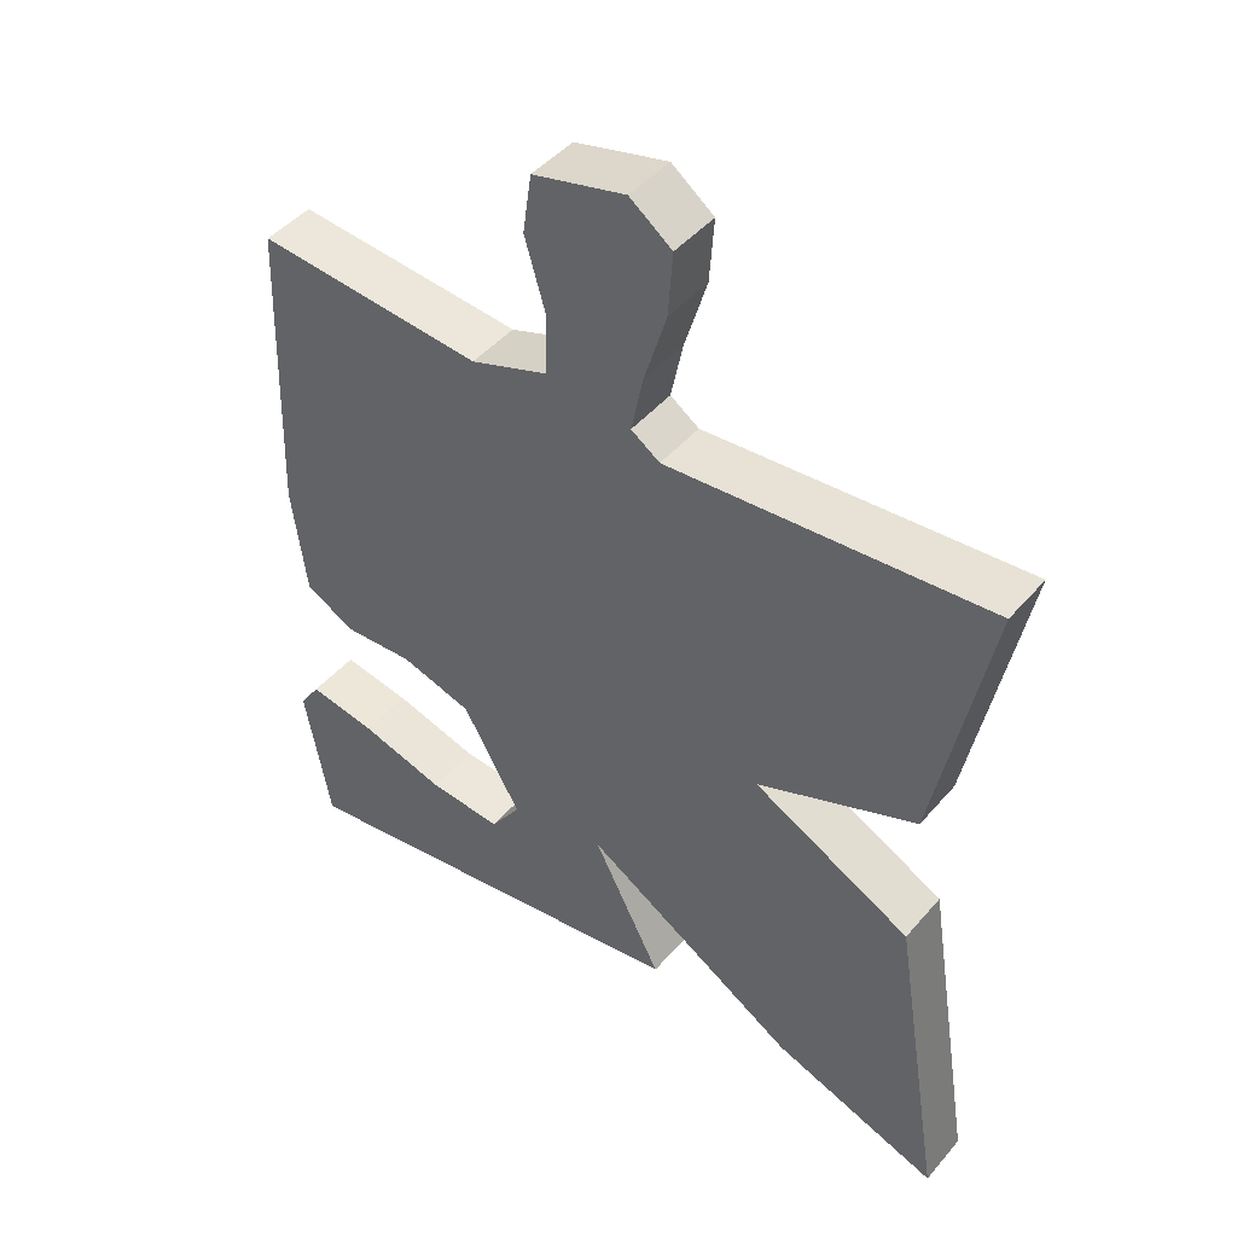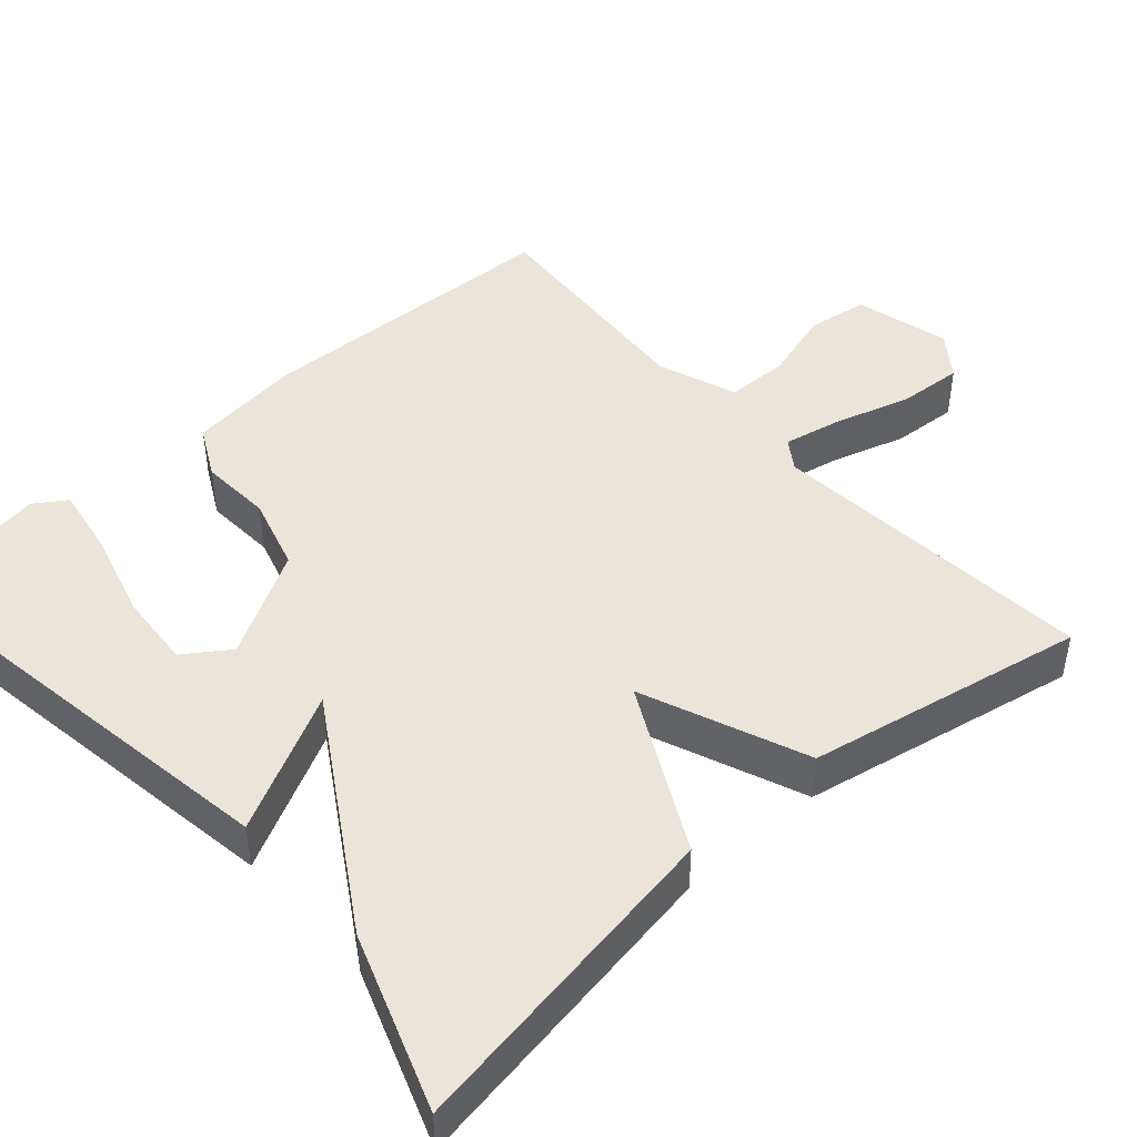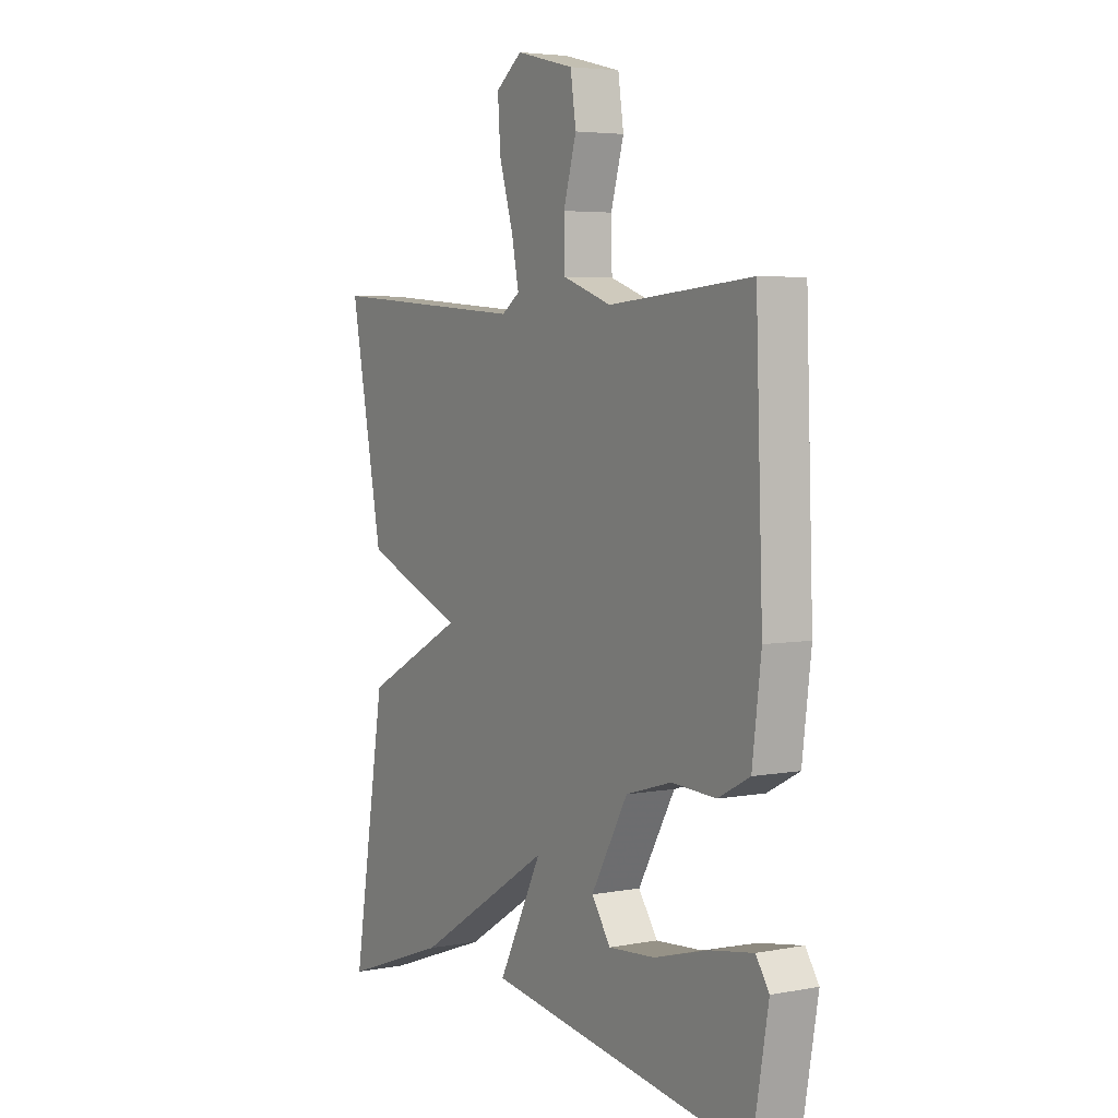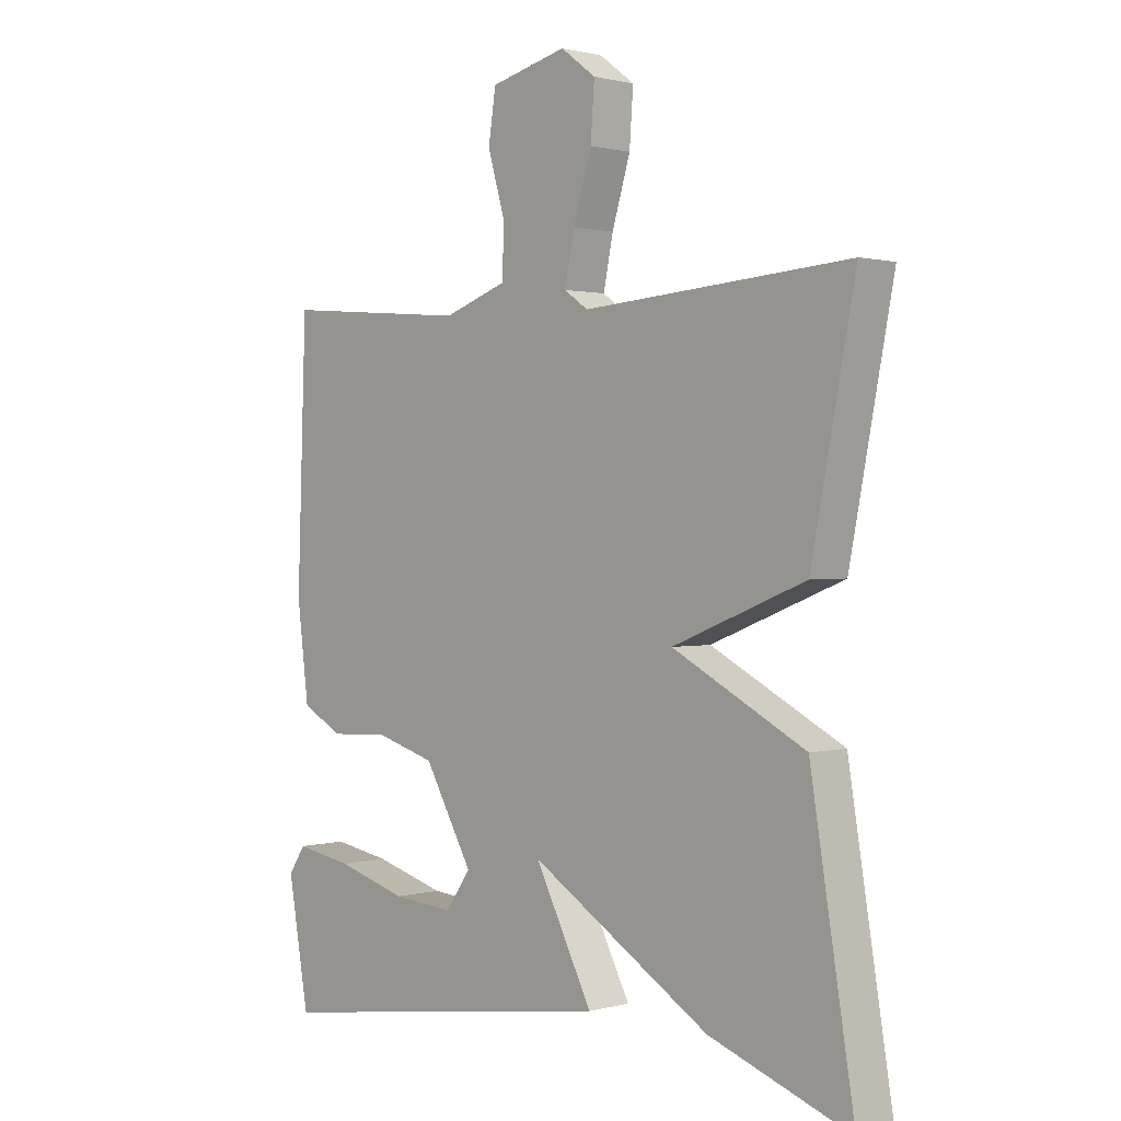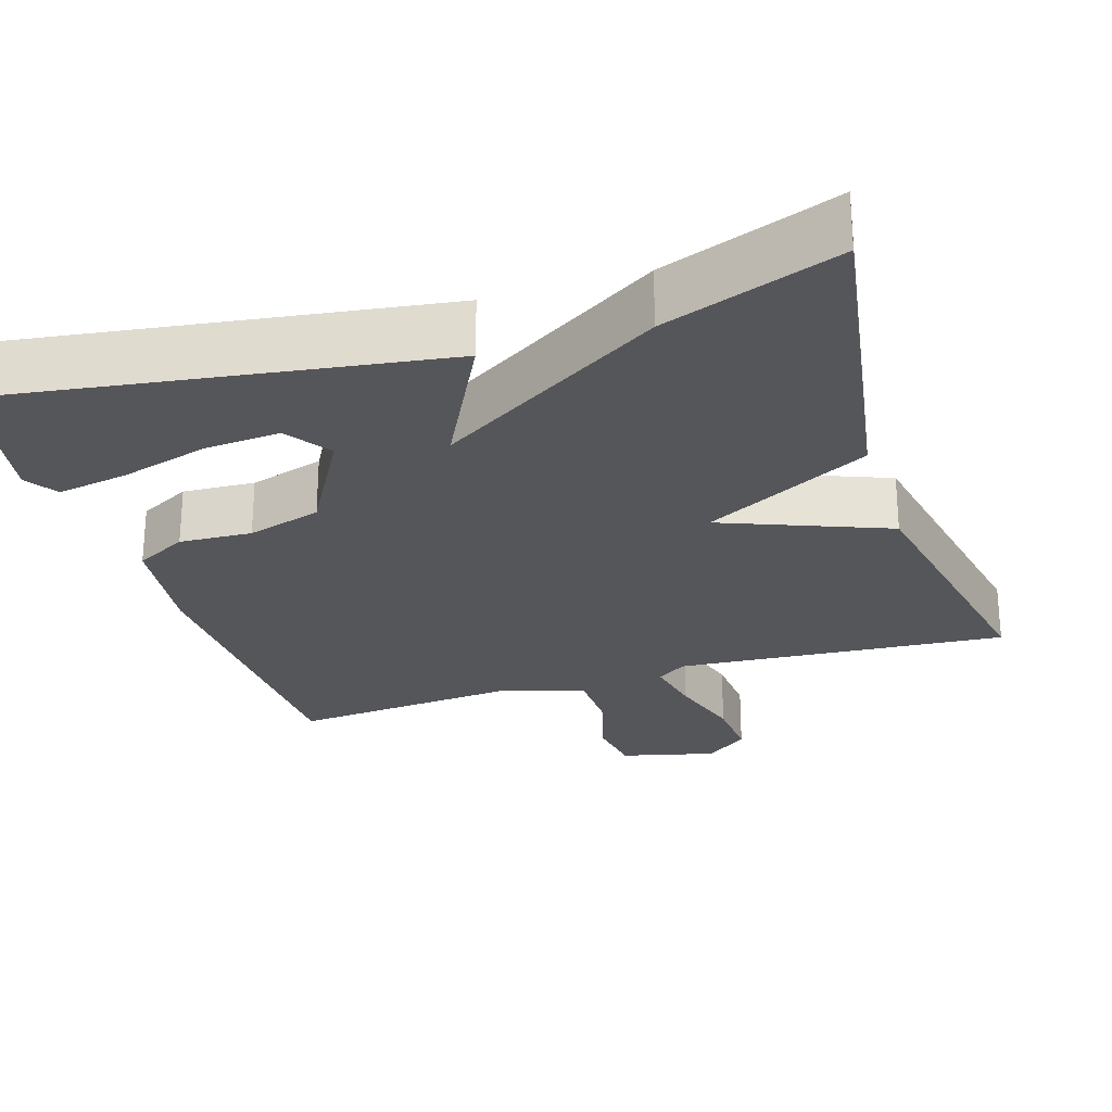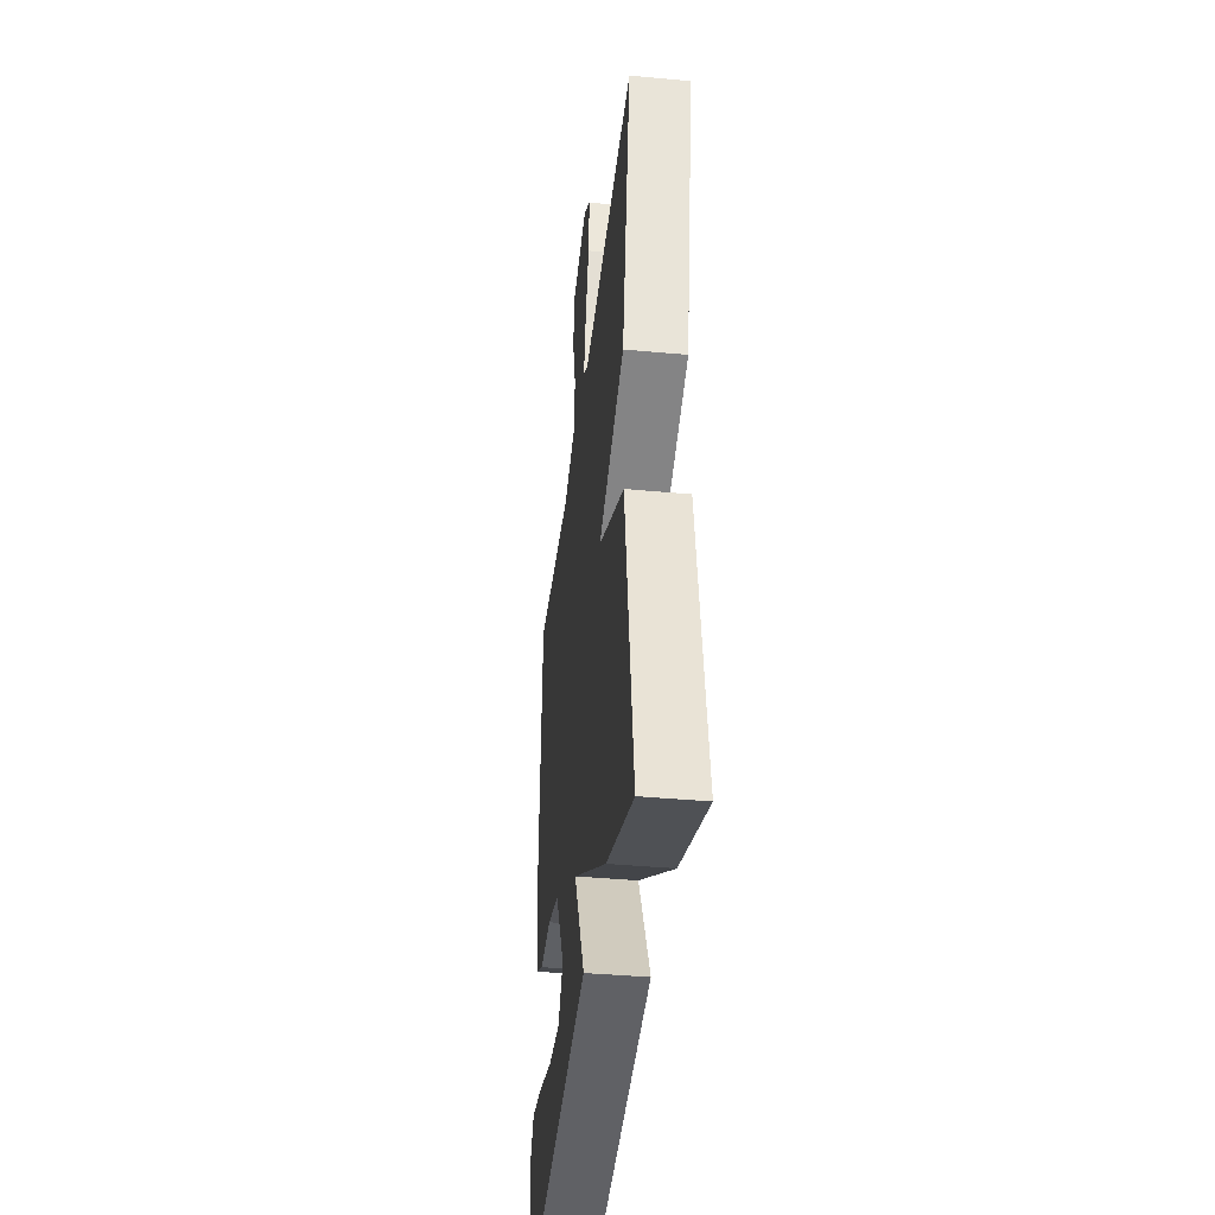
<metadata>
{"format":"obj","ext":"obj","renderer":"f3d","projection":"perspective","resolution":1024,"background":"white","views":[{"elev":45.5,"azim":-142.2,"up":"+Z"},{"elev":45.3,"azim":-131.9,"up":"+Y"},{"elev":4.6,"azim":58.9,"up":"+Z"},{"elev":1.0,"azim":-134.4,"up":"+Z"},{"elev":-25.8,"azim":-162.5,"up":"+Y"},{"elev":-39.8,"azim":-96.6,"up":"+Z"}]}
</metadata>
<code>
v -0.5 0.07 -0.5
v -0.429 0.07 -0.066
v -0.212 0.07 0.048
v -0.429 0.07 0.134
v -0.5 0.07 0.5
v -0.066 0.07 0.467
v -0.027 0.07 0.494
v -0.043 0.07 0.572
v -0.073 0.07 0.671
v -0.079 0.07 0.757
v -0.022 0.07 0.8
v 0.103 0.07 0.769
v 0.115 0.07 0.689
v 0.087 0.07 0.593
v 0.089 0.07 0.511
v 0.194 0.07 0.474
v 0.5 0.07 0.5
v 0.515 0.07 0.09
v 0.496 0.07 -0.062
v 0.428 0.07 -0.098
v 0.333 0.07 -0.093
v 0.235 0.07 -0.122
v 0.156 0.07 -0.261
v 0.197 0.07 -0.32
v 0.297 0.07 -0.312
v 0.413 0.07 -0.279
v 0.506 0.07 -0.263
v 0.534 0.07 -0.305
v 0.5 0.07 -0.5
v -0.071 0.07 -0.417
v 0.023 0.07 -0.234
v -0.271 0.07 -0.417
v -0.5 0 -0.5
v -0.429 0 -0.066
v -0.212 0 0.048
v -0.429 0 0.134
v -0.5 0 0.5
v -0.066 0 0.467
v -0.027 0 0.494
v -0.043 0 0.572
v -0.073 0 0.671
v -0.079 0 0.757
v -0.022 0 0.8
v 0.103 0 0.769
v 0.115 0 0.689
v 0.087 0 0.593
v 0.089 0 0.511
v 0.194 0 0.474
v 0.5 0 0.5
v 0.515 0 0.09
v 0.496 0 -0.062
v 0.428 0 -0.098
v 0.333 0 -0.093
v 0.235 0 -0.122
v 0.156 0 -0.261
v 0.197 0 -0.32
v 0.297 0 -0.312
v 0.413 0 -0.279
v 0.506 0 -0.263
v 0.534 0 -0.305
v 0.5 0 -0.5
v -0.071 0 -0.417
v 0.023 0 -0.234
v -0.271 0 -0.417
f 1 2 3
f 32 1 3
f 31 32 3
f 29 30 31
f 27 28 29
f 26 27 29
f 25 26 29
f 24 25 29
f 24 29 31
f 23 24 31 3
f 19 20 21
f 18 19 21
f 17 18 21
f 16 17 21
f 15 16 21 22
f 12 13 14
f 11 12 14
f 10 11 14
f 9 10 14
f 8 9 14
f 7 8 14 15
f 22 23 3
f 15 22 3
f 7 15 3
f 6 7 3
f 3 4 5 6
f 35 34 33
f 35 33 64
f 35 64 63
f 63 62 61
f 61 60 59
f 61 59 58
f 61 58 57
f 61 57 56
f 63 61 56
f 35 63 56 55
f 53 52 51
f 53 51 50
f 53 50 49
f 53 49 48
f 54 53 48 47
f 46 45 44
f 46 44 43
f 46 43 42
f 46 42 41
f 46 41 40
f 47 46 40 39
f 35 55 54
f 35 54 47
f 35 47 39
f 35 39 38
f 38 37 36 35
f 1 33 34 2
f 2 34 35 3
f 3 35 36 4
f 4 36 37 5
f 5 37 38 6
f 6 38 39 7
f 7 39 40 8
f 8 40 41 9
f 9 41 42 10
f 10 42 43 11
f 11 43 44 12
f 12 44 45 13
f 13 45 46 14
f 14 46 47 15
f 15 47 48 16
f 16 48 49 17
f 17 49 50 18
f 18 50 51 19
f 19 51 52 20
f 20 52 53 21
f 21 53 54 22
f 22 54 55 23
f 23 55 56 24
f 24 56 57 25
f 25 57 58 26
f 26 58 59 27
f 27 59 60 28
f 28 60 61 29
f 29 61 62 30
f 30 62 63 31
f 31 63 64 32
f 32 64 33 1

</code>
